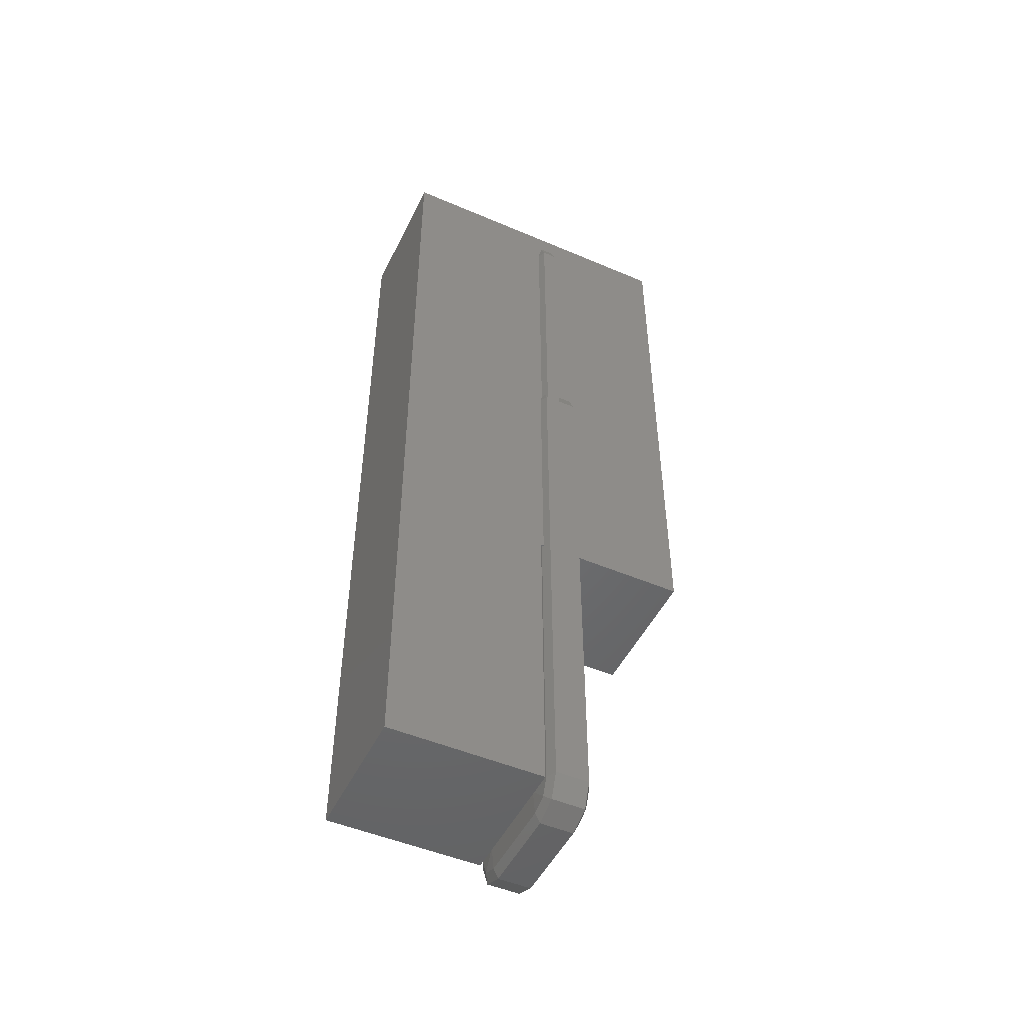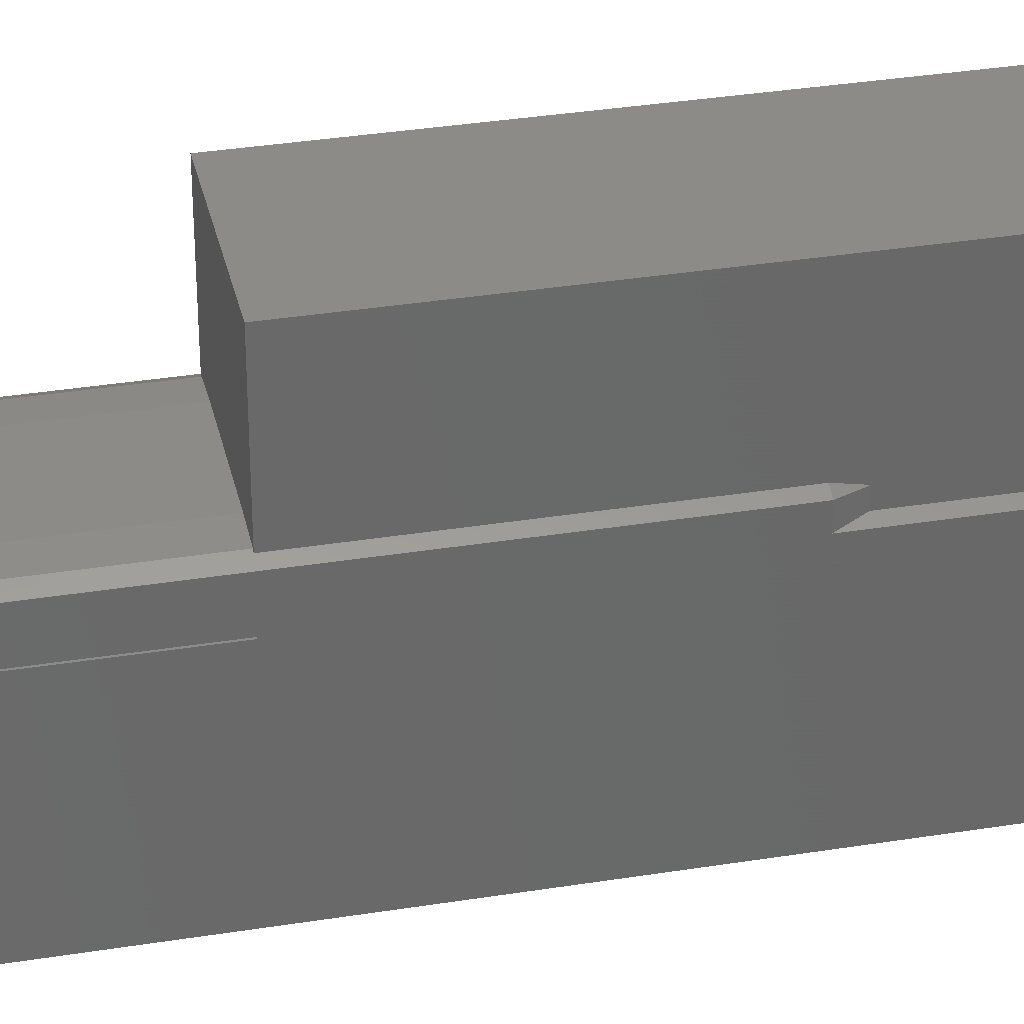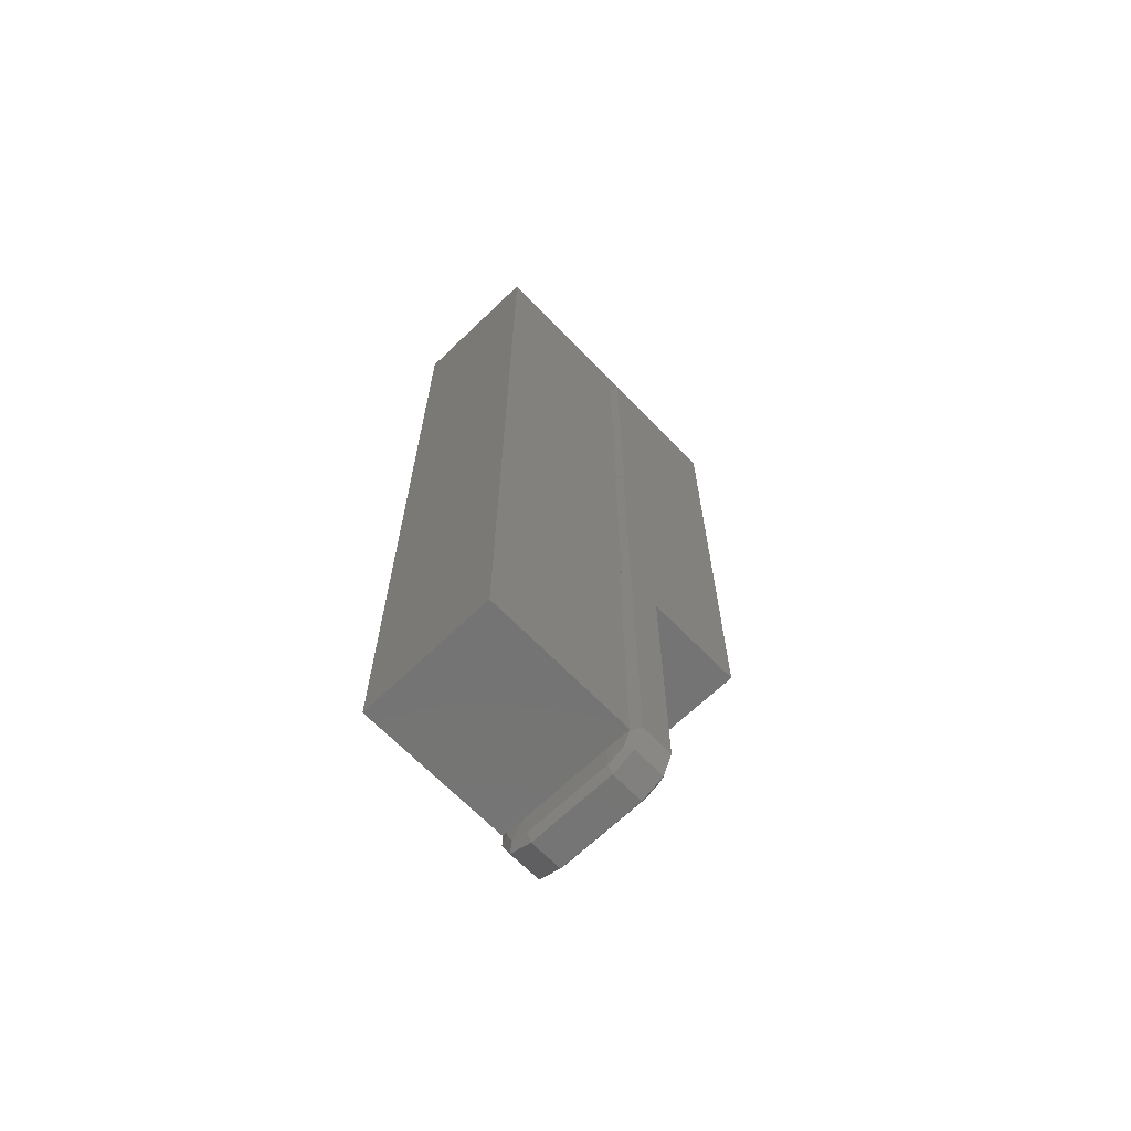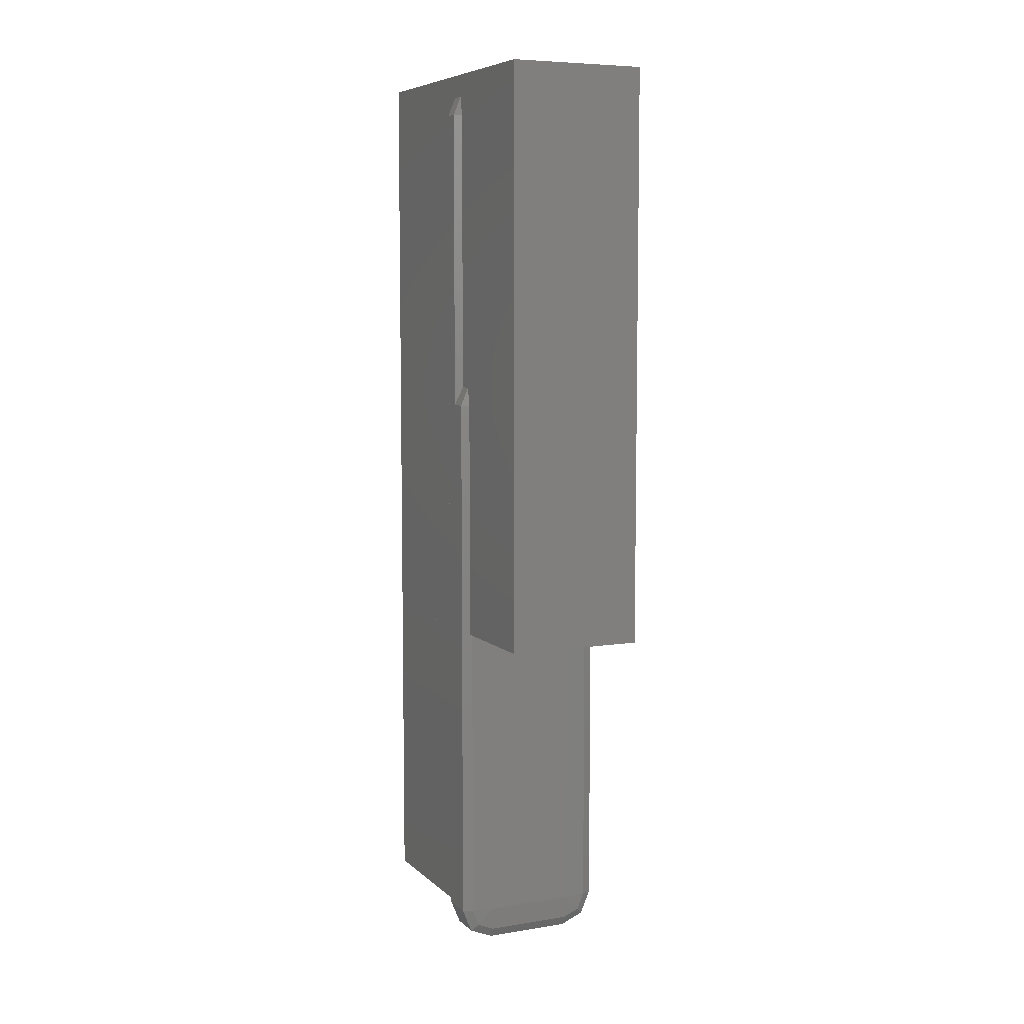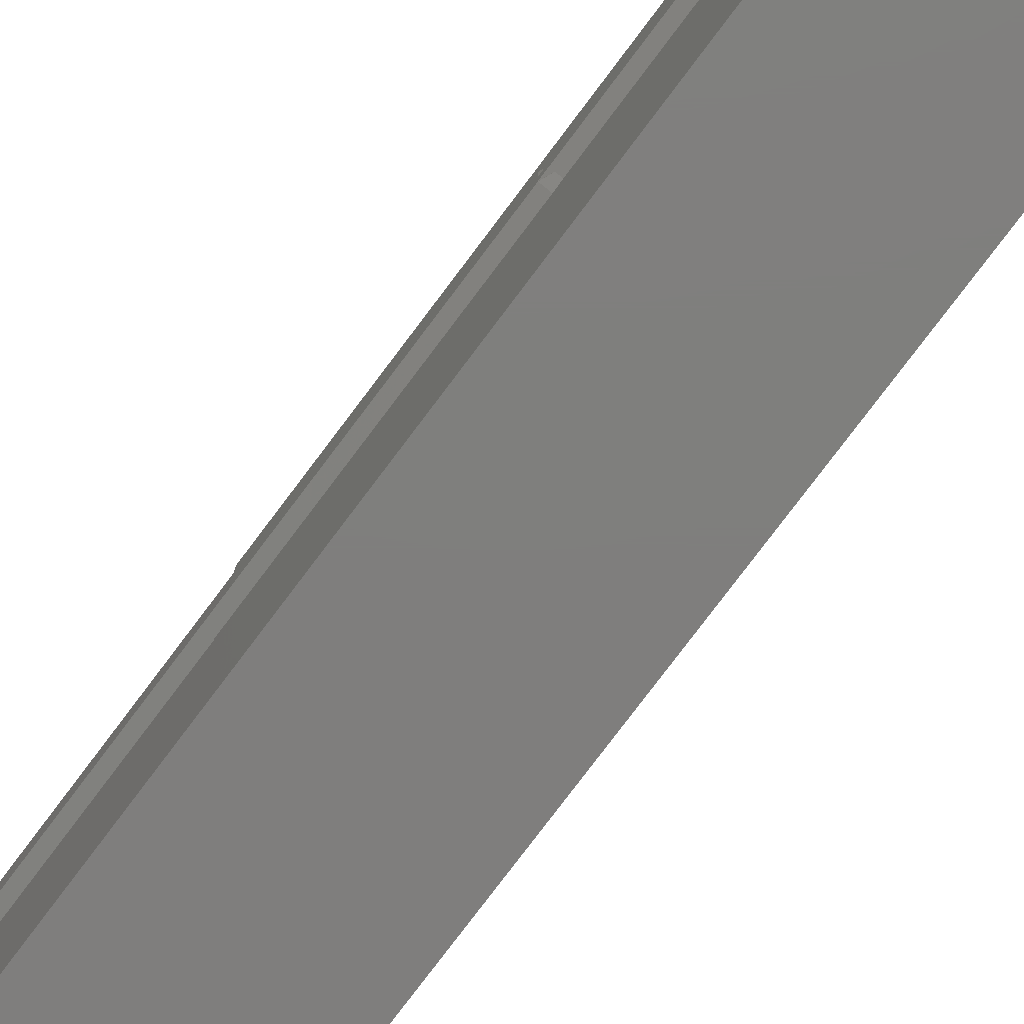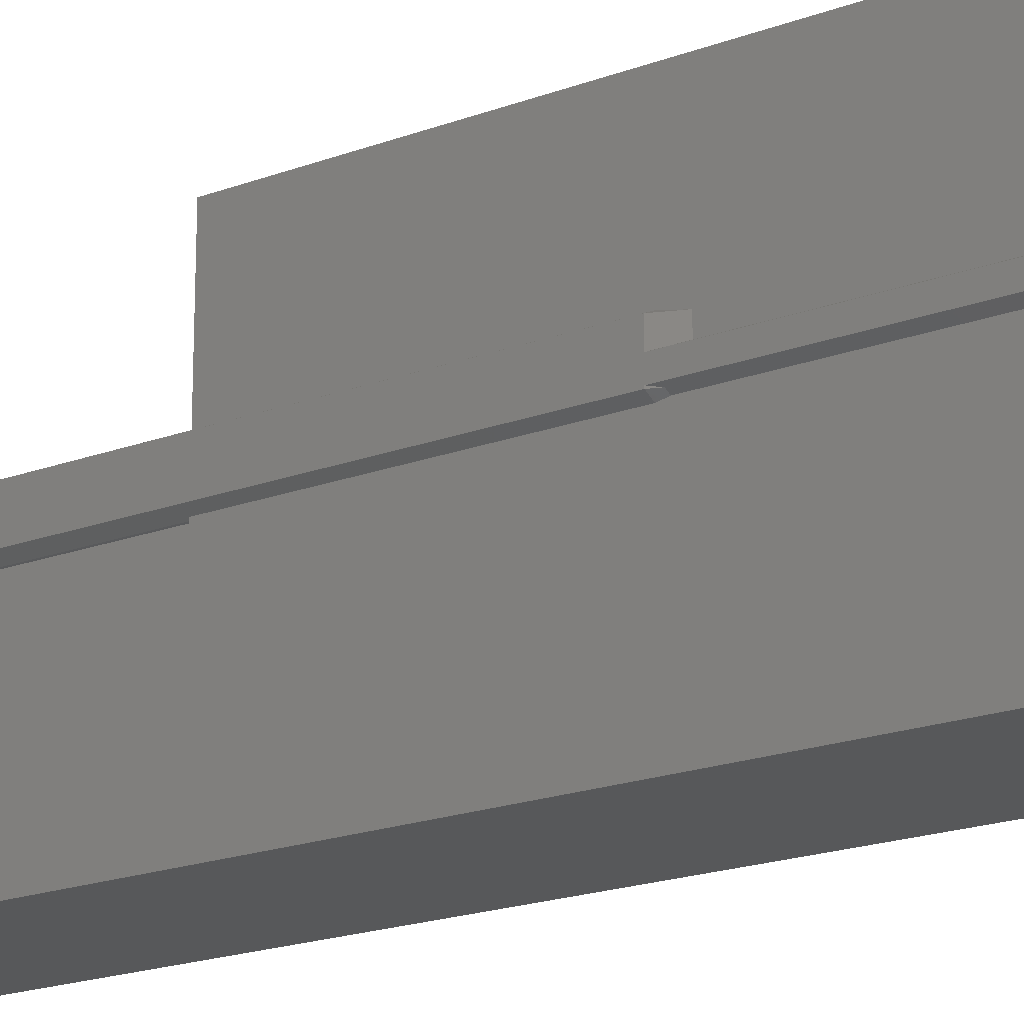
<metadata>
{"format":"stl","ext":"stl","renderer":"f3d","projection":"perspective","resolution":1024,"background":"white","views":[{"elev":-49.2,"azim":-115.3,"up":"+Y"},{"elev":34.1,"azim":77.7,"up":"+Z"},{"elev":-66.6,"azim":-136.0,"up":"+Y"},{"elev":7.1,"azim":-24.9,"up":"+Y"},{"elev":-78.6,"azim":143.0,"up":"+Z"},{"elev":-19.1,"azim":125.5,"up":"+Z"}]}
</metadata>
<code>
# stl→obj: 148 verts, 248 faces
v 0 0.2667 0.05333
v 0 0.2667 0.1467
v 0 5.733 0.1467
v 0 5.733 0.05333
v 1 0.2667 0.05333
v 1 5.733 0.05333
v 1 5.733 0.1467
v 1 0.2667 0.1467
v 0.2667 0 0.05333
v 0.7333 0 0.05333
v 0.7333 4.441e-16 0.1467
v 0.2667 0 0.1467
v 0.7333 6 0.1467
v 0.7333 6 0.05333
v 0.2667 6 0.05333
v 0.2667 6 0.1467
v 0.95 6 0
v 0.95 6 -1
v 0.05 6 -1
v 0.05 6 0
v 0.2667 0.2667 0.2
v 0.7333 0.2667 0.2
v 0.7333 5.733 0.2
v 0.2667 5.733 0.2
v 0.7333 5.922 0.1844
v 0.8667 5.867 0.1844
v 0.9219 5.922 0.1467
v 0.9219 5.733 0.1844
v 0.9219 0.2667 0.1844
v 0.8667 0.1333 0.1844
v 0.9219 0.0781 0.1467
v 0.7333 0.0781 0.1844
v 0.2667 0.0781 0.1844
v 0.1333 0.1333 0.1844
v 0.0781 0.0781 0.1467
v 0.0781 0.2667 0.1844
v 0.0781 5.733 0.1844
v 0.1333 5.867 0.1844
v 0.0781 5.922 0.1467
v 0.2667 5.922 0.1844
v 0.9219 5.922 0.05333
v 0.9219 0.0781 0.05333
v 0.0781 0.0781 0.05333
v 0.0781 5.922 0.05333
v 0.8667 5.867 0.01562
v 0.7333 5.922 0.01562
v 0.7333 5.733 0
v 0.9219 5.733 0.01562
v 0.8667 0.1333 0.01562
v 0.9219 0.2667 0.01562
v 0.7333 0.2667 1.11e-17
v 0.7333 0.0781 0.01562
v 0.1333 0.1333 0.01562
v 0.2667 0.0781 0.01562
v 0.2667 0.2667 0
v 0.0781 0.2667 0.01562
v 0.1333 5.867 0.01562
v 0.0781 5.733 0.01562
v 0.2667 5.733 1.11e-17
v 0.2667 5.922 0.01562
v 0.05 0.2 -1
v 0.05 0.2 0
v 0.95 0.2 -1
v 0.95 0.2 0
v 0.95 0.2667 0
v 0.05 0.2667 0
v 0.05 5.733 0
v 0.95 5.733 0
v 0 0.2167 0.04333
v 0 0.2167 0.2567
v 0 3.783 0.2567
v 0 3.783 0.04333
v 1 0.2167 0.04333
v 1 3.783 0.04333
v 1 3.783 0.2567
v 1 0.2167 0.2567
v 0.2167 0 0.04333
v 0.7833 0 0.04333
v 0.7833 0 0.2567
v 0.2167 0 0.2567
v 0.2167 0.2167 0
v 0.2167 2.2 0
v 0.7833 2.2 0
v 0.7833 0.2167 0
v 0.2167 0.2167 0.3
v 0.7833 0.2167 0.3
v 0.7833 2.2 0.3
v 0.2167 2.2 0.3
v 0.95 3.783 0.2808
v 0.95 3.904 0.2567
v 0.9365 0.2167 0.2873
v 0.8917 0.1083 0.2873
v 0.9365 0.06346 0.2567
v 0.7833 0.06346 0.2873
v 0.2167 0.06346 0.2873
v 0.1083 0.1083 0.2873
v 0.06346 0.06346 0.2567
v 0.06346 0.2167 0.2873
v 0.05 3.904 0.2567
v 0.05 3.783 0.2808
v 0.9365 2.2 0.2873
v 0.95 0.2167 0.2808
v 0.95 2.2 0.2808
v 0.06346 2.2 0.2873
v 0.05 2.2 0.2808
v 0.05 0.2167 0.2808
v 0.95 3.904 0.04333
v 0.9365 0.06346 0.04333
v 0.06346 0.06346 0.04333
v 0.05 3.904 0.04333
v 0.95 3.783 0.01919
v 0.8917 0.1083 0.01269
v 0.9365 0.2167 0.01269
v 0.7833 0.06346 0.01269
v 0.1083 0.1083 0.01269
v 0.2167 0.06346 0.01269
v 0.06346 0.2167 0.01269
v 0.05 3.783 0.01919
v 0.9365 2.2 0.01269
v 0.95 2.2 0.01919
v 0.95 0.2167 0.01919
v 0.05 0.2167 0.01919
v 0.05 2.2 0.01919
v 0.06346 2.2 0.01269
v 0.05 6 1
v 0.05 6 0.2808
v 0.05 2.2 1
v 0.05 6 0.2567
v 0.05 6 0.04333
v 0.05 6 0.01919
v 0.05 6 -0.4
v 0.05 2.2 -0.4
v 0.95 6 -0.4
v 0.95 6 0.01919
v 0.95 2.2 -0.4
v 0.95 6 0.04333
v 0.95 6 0.2567
v 0.95 6 0.2808
v 0.95 6 1
v 0.95 2.2 1
v 0.95 2.2 -1.11e-16
v 0.05 2.2 -1.11e-16
v 0.05 2.2 0.01269
v 0.95 2.2 0.01269
v 0.05 2.2 0.2873
v 0.95 2.2 0.2873
v 0.05 2.2 0.3
v 0.95 2.2 0.3
f 1 2 3
f 1 3 4
f 5 6 7
f 5 7 8
f 9 10 11
f 9 11 12
f 13 14 15
f 13 15 16
f 17 18 19
f 17 19 20
f 21 22 23
f 21 23 24
f 25 26 27
f 25 27 13
f 23 26 25
f 26 28 7
f 26 7 27
f 23 28 26
f 29 30 31
f 29 31 8
f 22 30 29
f 30 32 11
f 30 11 31
f 22 32 30
f 33 34 35
f 33 35 12
f 21 34 33
f 34 36 2
f 34 2 35
f 21 36 34
f 37 38 39
f 37 39 3
f 24 38 37
f 38 40 16
f 38 16 39
f 24 40 38
f 28 23 22
f 28 22 29
f 7 28 29
f 7 29 8
f 32 22 21
f 32 21 33
f 11 32 33
f 11 33 12
f 36 21 24
f 36 24 37
f 2 36 37
f 2 37 3
f 40 24 23
f 40 23 25
f 16 40 25
f 16 25 13
f 27 7 6
f 27 6 41
f 13 27 41
f 13 41 14
f 31 11 10
f 31 10 42
f 8 31 42
f 8 42 5
f 35 2 1
f 35 1 43
f 12 35 43
f 12 43 9
f 39 16 15
f 39 15 44
f 3 39 44
f 3 44 4
f 14 41 45
f 14 45 46
f 46 45 47
f 41 6 48
f 41 48 45
f 45 48 47
f 5 42 49
f 5 49 50
f 50 49 51
f 42 10 52
f 42 52 49
f 49 52 51
f 9 43 53
f 9 53 54
f 54 53 55
f 43 1 56
f 43 56 53
f 53 56 55
f 4 44 57
f 4 57 58
f 58 57 59
f 44 15 60
f 44 60 57
f 57 60 59
f 48 6 5
f 48 5 50
f 47 48 50
f 47 50 51
f 52 10 9
f 52 9 54
f 51 52 54
f 51 54 55
f 56 1 4
f 56 4 58
f 55 56 58
f 55 58 59
f 60 15 14
f 60 14 46
f 59 60 46
f 59 46 47
f 61 62 20
f 61 20 19
f 63 18 17
f 63 17 64
f 61 63 64
f 61 64 62
f 61 19 18
f 61 18 63
f 64 65 66
f 64 66 62
f 55 59 67
f 55 67 66
f 65 68 47
f 65 47 51
f 68 17 20
f 68 20 67
f 69 70 71
f 69 71 72
f 73 74 75
f 73 75 76
f 77 78 79
f 77 79 80
f 81 82 83
f 81 83 84
f 85 86 87
f 85 87 88
f 89 75 90
f 91 92 93
f 91 93 76
f 86 92 91
f 92 94 79
f 92 79 93
f 86 94 92
f 95 96 97
f 95 97 80
f 85 96 95
f 96 98 70
f 96 70 97
f 85 98 96
f 99 71 100
f 87 86 91
f 87 91 101
f 75 89 102
f 75 102 76
f 103 101 91
f 103 91 102
f 94 86 85
f 94 85 95
f 79 94 95
f 79 95 80
f 98 85 88
f 98 88 104
f 104 105 106
f 104 106 98
f 100 71 70
f 100 70 106
f 90 75 74
f 90 74 107
f 93 79 78
f 93 78 108
f 76 93 108
f 76 108 73
f 97 70 69
f 97 69 109
f 80 97 109
f 80 109 77
f 71 99 110
f 71 110 72
f 107 74 111
f 73 108 112
f 73 112 113
f 113 112 84
f 108 78 114
f 108 114 112
f 112 114 84
f 77 109 115
f 77 115 116
f 116 115 81
f 109 69 117
f 109 117 115
f 115 117 81
f 72 110 118
f 119 120 121
f 119 121 113
f 111 74 73
f 111 73 121
f 119 113 84
f 119 84 83
f 114 78 77
f 114 77 116
f 84 114 116
f 84 116 81
f 72 118 122
f 72 122 69
f 123 124 117
f 123 117 122
f 81 117 124
f 81 124 82
f 125 126 105
f 125 105 127
f 126 128 99
f 126 99 100
f 128 129 110
f 128 110 99
f 129 130 118
f 129 118 110
f 130 131 132
f 130 132 123
f 133 134 120
f 133 120 135
f 134 136 107
f 134 107 111
f 136 137 90
f 136 90 107
f 137 138 89
f 137 89 90
f 138 139 140
f 138 140 103
f 135 141 142
f 135 142 132
f 82 124 143
f 82 143 142
f 141 144 119
f 141 119 83
f 124 123 143
f 144 120 119
f 104 145 105
f 146 101 103
f 104 88 147
f 104 147 145
f 146 148 87
f 146 87 101
f 148 140 127
f 148 127 147
f 131 125 139
f 131 139 133
f 132 131 133
f 132 133 135
f 127 140 139
f 127 139 125

</code>
